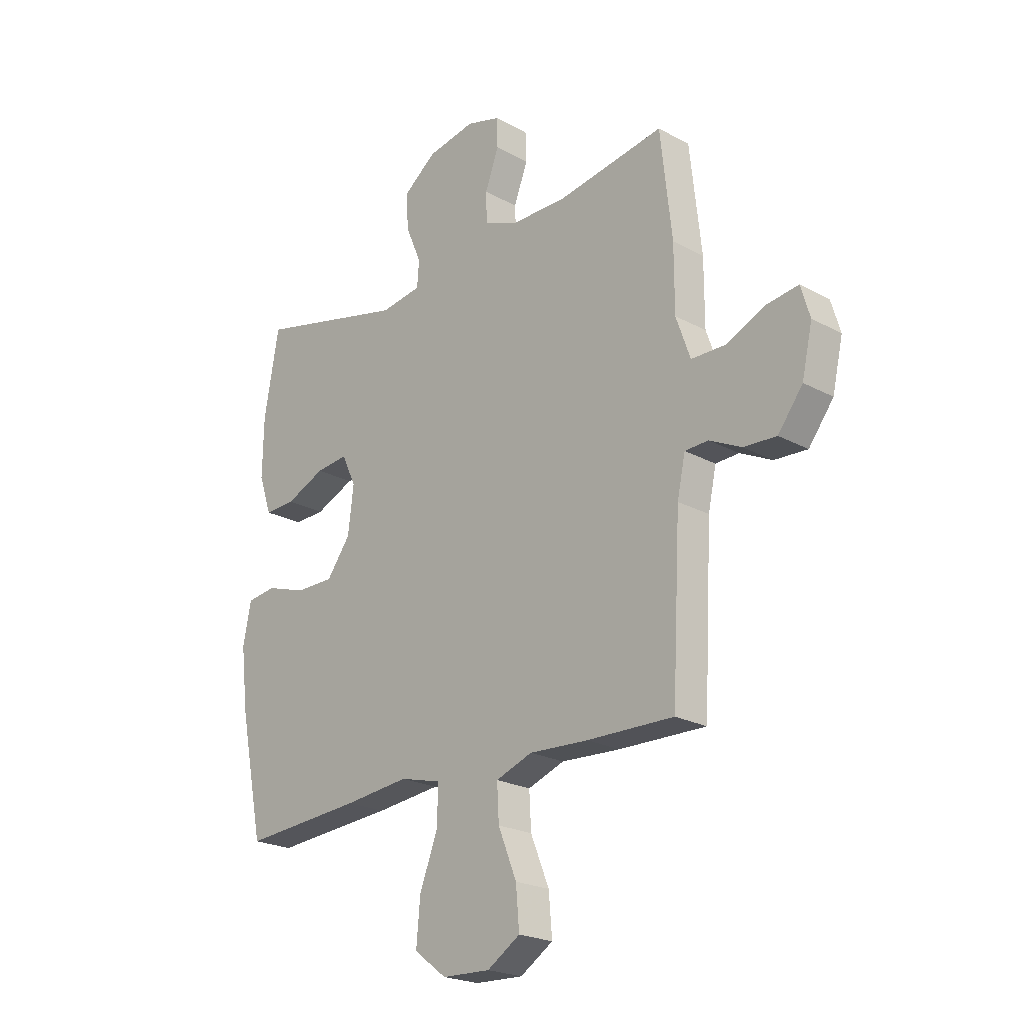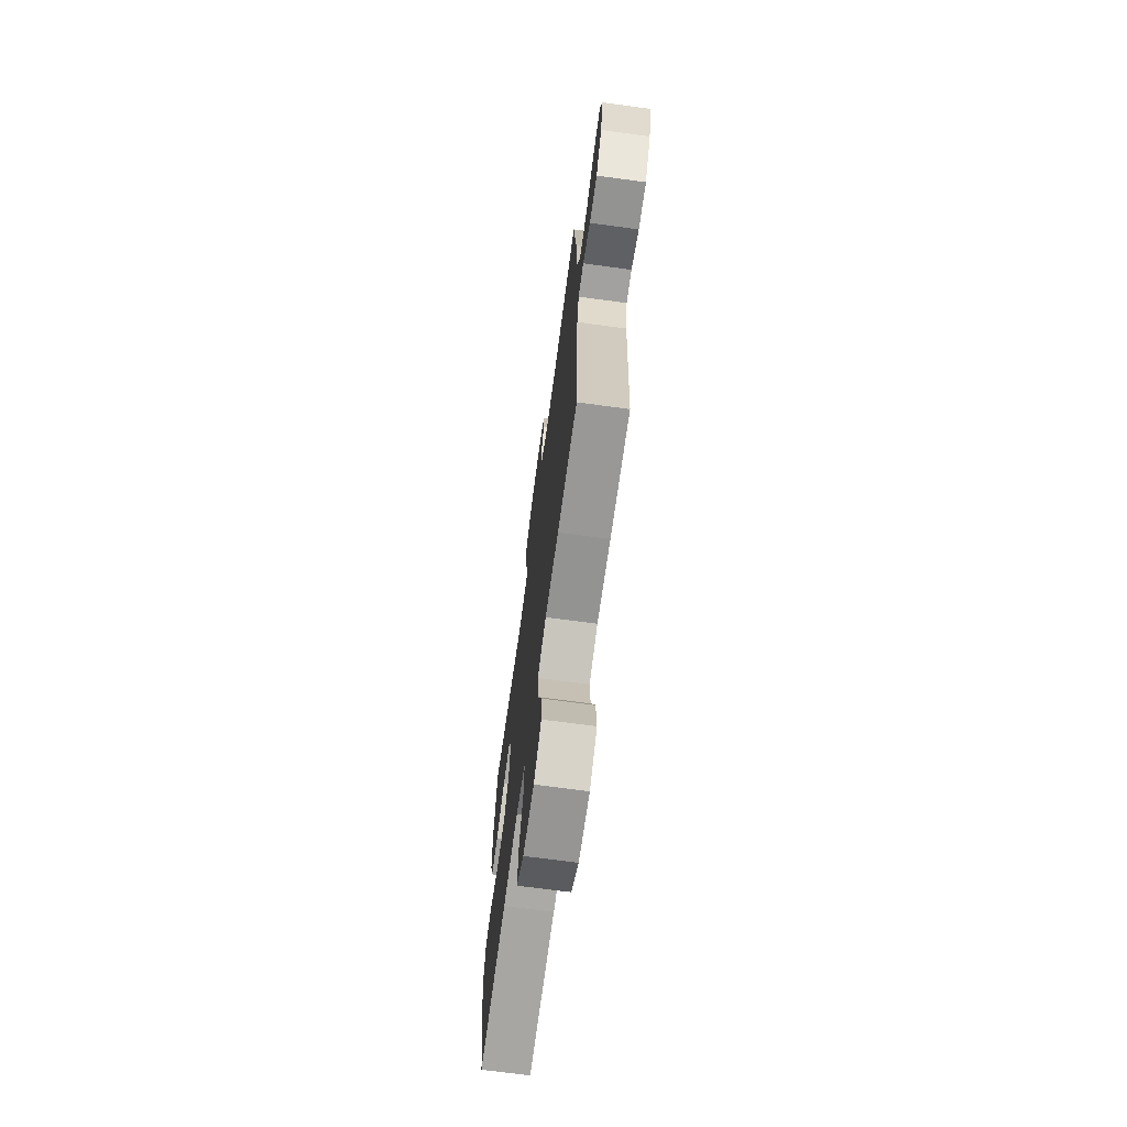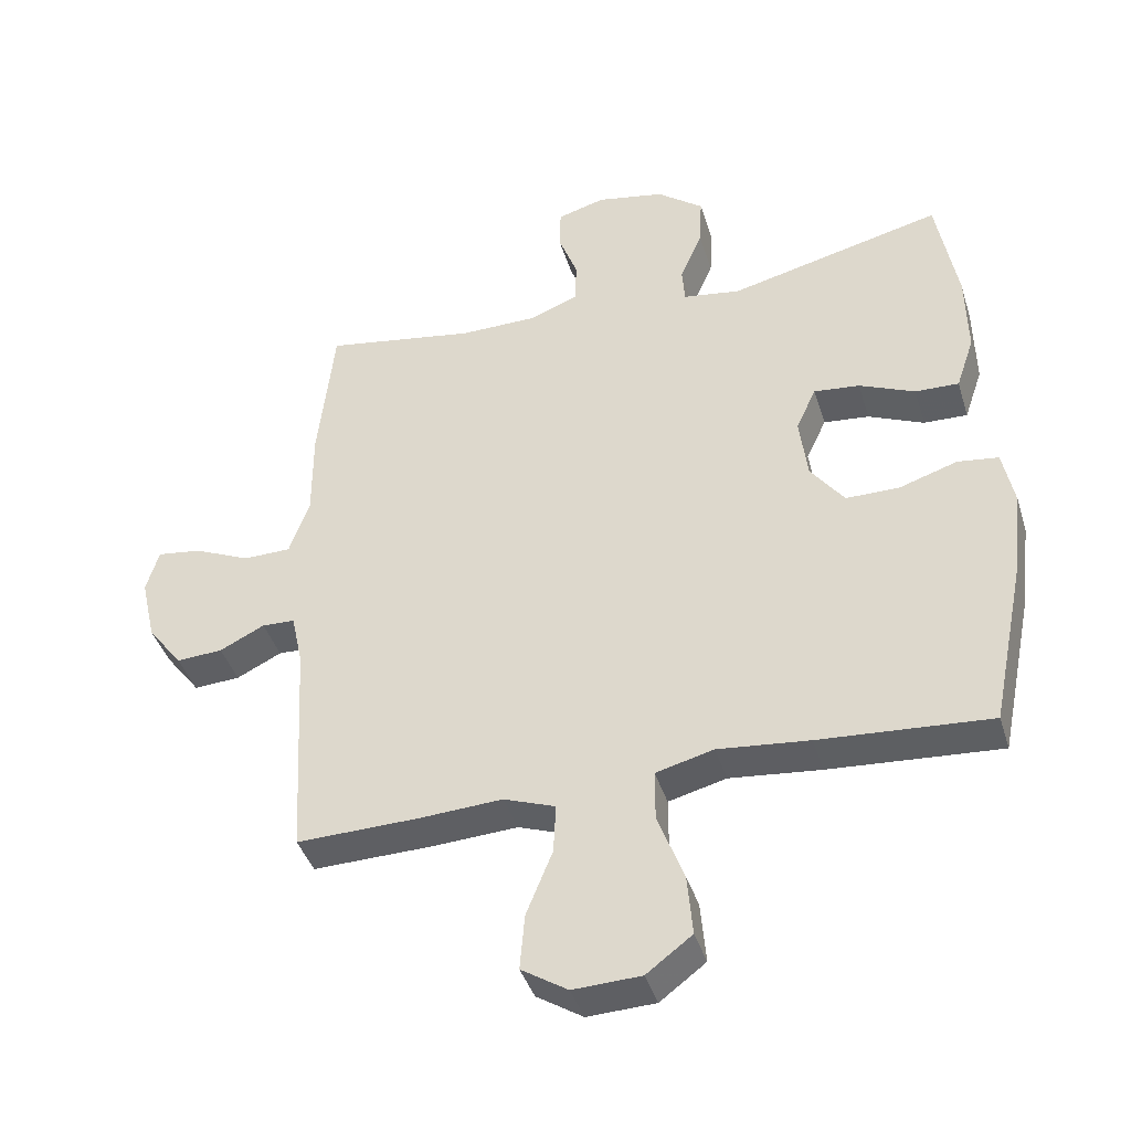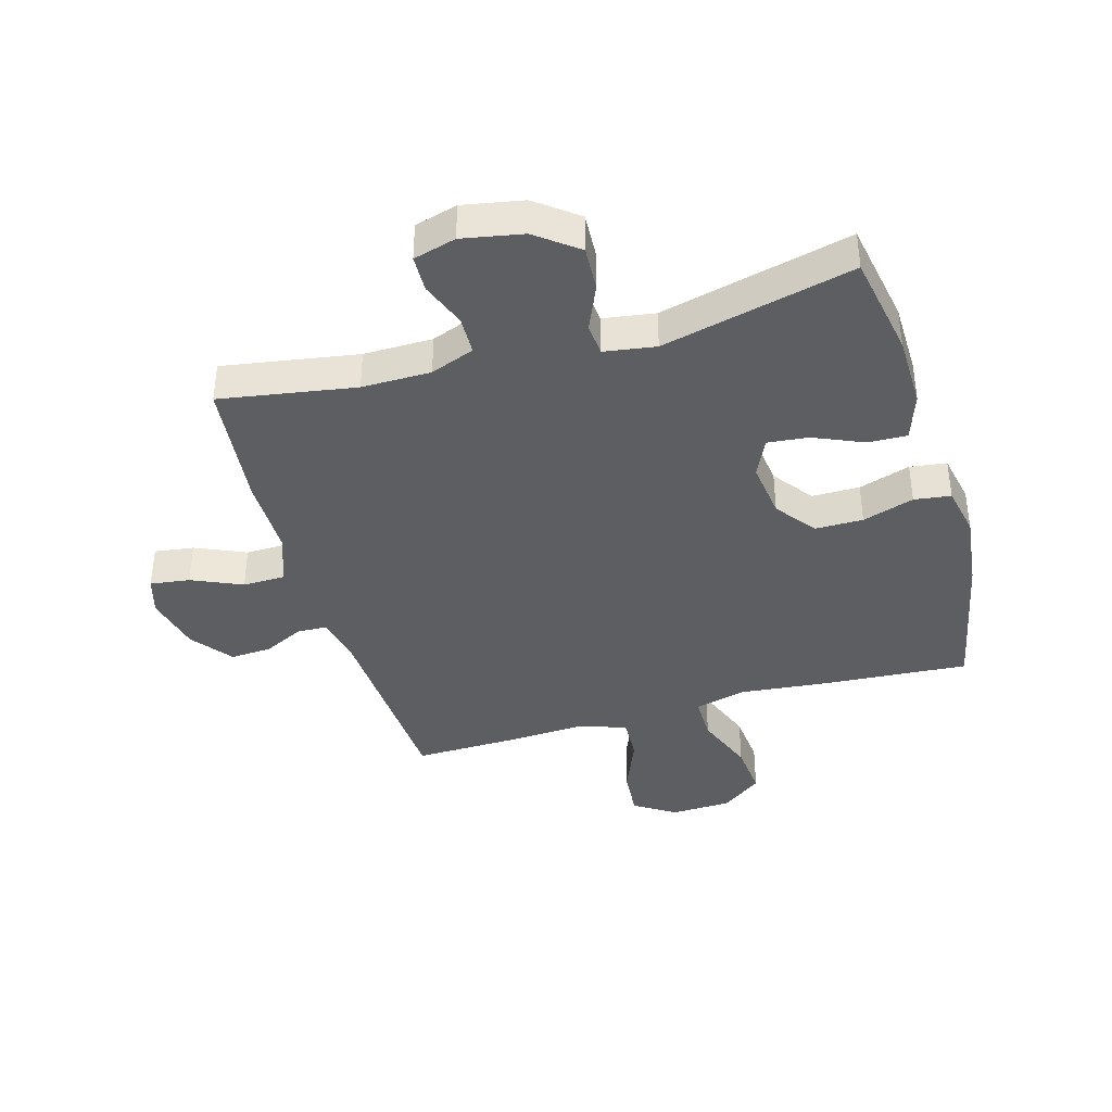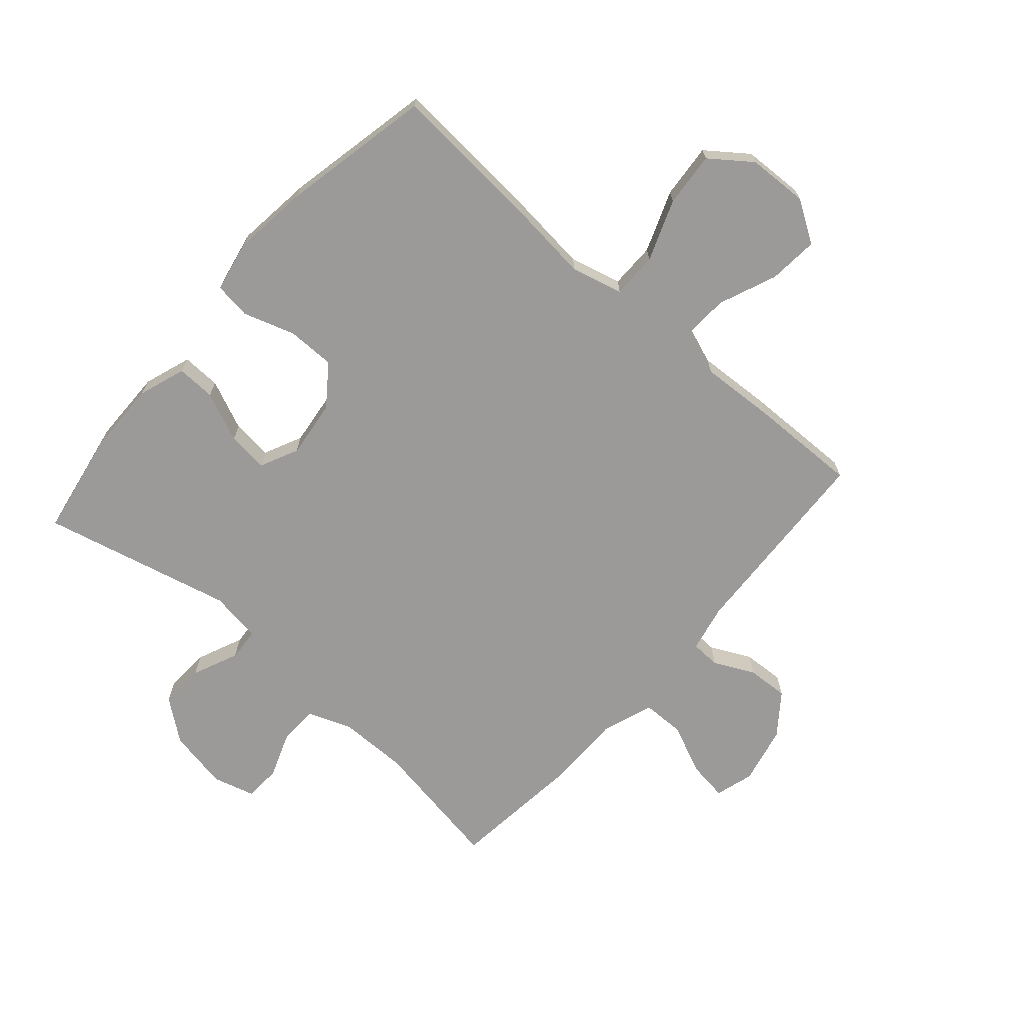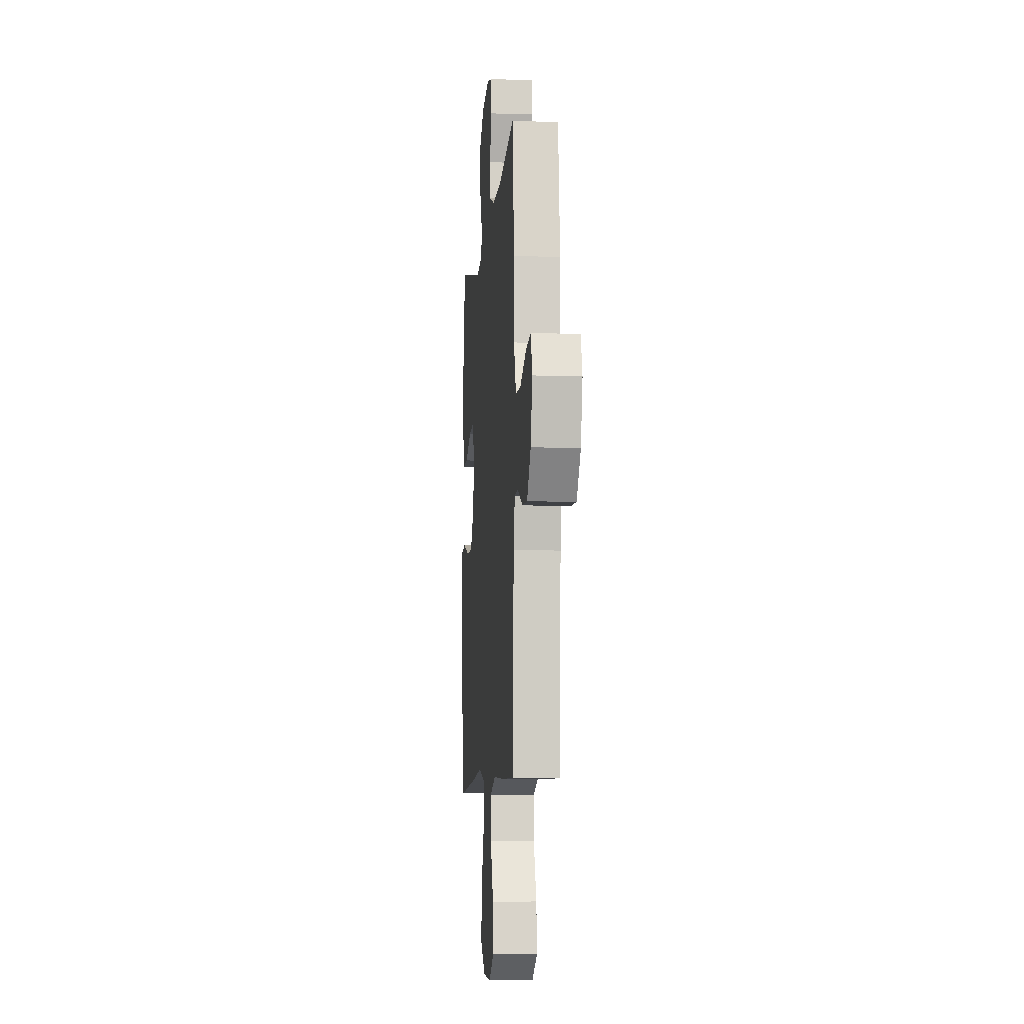
<metadata>
{"format":"obj","ext":"obj","renderer":"f3d","projection":"perspective","resolution":1024,"background":"white","views":[{"elev":-22.3,"azim":-133.3,"up":"+Z"},{"elev":-69.9,"azim":-97.7,"up":"+Z"},{"elev":-40.9,"azim":16.7,"up":"+Z"},{"elev":-39.2,"azim":16.1,"up":"+Y"},{"elev":-69.3,"azim":138.7,"up":"+Y"},{"elev":-8.0,"azim":-95.3,"up":"+Z"}]}
</metadata>
<code>
v 0.5 0.07 -0.5
v 0.246 0.07 -0.482
v 0.11 0.07 -0.468
v 0.024 0.07 -0.49
v 0.024 0.07 -0.566
v 0.063 0.07 -0.668
v 0.071 0.07 -0.759
v 0.003 0.07 -0.81
v -0.098 0.07 -0.814
v -0.167 0.07 -0.77
v -0.16 0.07 -0.687
v -0.121 0.07 -0.591
v -0.117 0.07 -0.517
v -0.194 0.07 -0.489
v -0.318 0.07 -0.496
v -0.5 0.07 -0.5
v -0.518 0.07 -0.164
v -0.535 0.07 -0.085
v -0.584 0.07 -0.083
v -0.651 0.07 -0.116
v -0.72 0.07 -0.12
v -0.772 0.07 -0.052
v -0.794 0.07 0.045
v -0.775 0.07 0.109
v -0.709 0.07 0.1
v -0.625 0.07 0.063
v -0.554 0.07 0.064
v -0.524 0.07 0.149
v -0.524 0.07 0.282
v -0.5 0.07 0.5
v -0.275 0.07 0.463
v -0.16 0.07 0.464
v -0.087 0.07 0.492
v -0.085 0.07 0.556
v -0.114 0.07 0.633
v -0.112 0.07 0.694
v -0.041 0.07 0.714
v 0.06 0.07 0.695
v 0.129 0.07 0.642
v 0.125 0.07 0.567
v 0.092 0.07 0.49
v 0.096 0.07 0.436
v 0.182 0.07 0.423
v 0.5 0.07 0.5
v 0.531 0.07 0.326
v 0.533 0.07 0.203
v 0.506 0.07 0.124
v 0.441 0.07 0.126
v 0.358 0.07 0.162
v 0.29 0.07 0.169
v 0.26 0.07 0.105
v 0.272 0.07 0.009
v 0.322 0.07 -0.058
v 0.402 0.07 -0.058
v 0.488 0.07 -0.03
v 0.549 0.07 -0.038
v 0.566 0.07 -0.123
v 0.551 0.07 -0.251
v 0.5 0 -0.5
v 0.246 0 -0.482
v 0.11 0 -0.468
v 0.024 0 -0.49
v 0.024 0 -0.566
v 0.063 0 -0.668
v 0.071 0 -0.759
v 0.003 0 -0.81
v -0.098 0 -0.814
v -0.167 0 -0.77
v -0.16 0 -0.687
v -0.121 0 -0.591
v -0.117 0 -0.517
v -0.194 0 -0.489
v -0.318 0 -0.496
v -0.5 0 -0.5
v -0.518 0 -0.164
v -0.535 0 -0.085
v -0.584 0 -0.083
v -0.651 0 -0.116
v -0.72 0 -0.12
v -0.772 0 -0.052
v -0.794 0 0.045
v -0.775 0 0.109
v -0.709 0 0.1
v -0.625 0 0.063
v -0.554 0 0.064
v -0.524 0 0.149
v -0.524 0 0.282
v -0.5 0 0.5
v -0.275 0 0.463
v -0.16 0 0.464
v -0.087 0 0.492
v -0.085 0 0.556
v -0.114 0 0.633
v -0.112 0 0.694
v -0.041 0 0.714
v 0.06 0 0.695
v 0.129 0 0.642
v 0.125 0 0.567
v 0.092 0 0.49
v 0.096 0 0.436
v 0.182 0 0.423
v 0.5 0 0.5
v 0.531 0 0.326
v 0.533 0 0.203
v 0.506 0 0.124
v 0.441 0 0.126
v 0.358 0 0.162
v 0.29 0 0.169
v 0.26 0 0.105
v 0.272 0 0.009
v 0.322 0 -0.058
v 0.402 0 -0.058
v 0.488 0 -0.03
v 0.549 0 -0.038
v 0.566 0 -0.123
v 0.551 0 -0.251
f 1 2 3
f 58 1 3
f 57 58 3
f 56 57 3
f 55 56 3
f 54 55 3
f 53 54 3 4
f 52 53 4
f 51 52 4
f 47 48 49
f 46 47 49
f 45 46 49
f 44 45 49
f 43 44 49
f 42 43 49 50
f 39 40 41
f 38 39 41
f 37 38 41
f 36 37 41
f 35 36 41
f 34 35 41
f 33 34 41 42
f 42 50 51
f 33 42 51
f 32 33 51
f 28 29 30 31
f 32 51 4
f 31 32 4
f 28 31 4
f 27 28 4
f 24 25 26
f 23 24 26
f 22 23 26
f 21 22 26
f 20 21 26
f 19 20 26
f 14 15 16 17
f 13 14 17 18
f 10 11 12
f 9 10 12
f 8 9 12
f 7 8 12
f 6 7 12
f 5 6 12
f 5 12 13
f 4 5 13 18
f 18 19 26 27
f 4 18 27
f 61 60 59
f 61 59 116
f 61 116 115
f 61 115 114
f 61 114 113
f 61 113 112
f 62 61 112 111
f 62 111 110
f 62 110 109
f 107 106 105
f 107 105 104
f 107 104 103
f 107 103 102
f 107 102 101
f 108 107 101 100
f 99 98 97
f 99 97 96
f 99 96 95
f 99 95 94
f 99 94 93
f 99 93 92
f 100 99 92 91
f 109 108 100
f 109 100 91
f 109 91 90
f 89 88 87 86
f 62 109 90
f 62 90 89
f 62 89 86
f 62 86 85
f 84 83 82
f 84 82 81
f 84 81 80
f 84 80 79
f 84 79 78
f 84 78 77
f 75 74 73 72
f 76 75 72 71
f 70 69 68
f 70 68 67
f 70 67 66
f 70 66 65
f 70 65 64
f 70 64 63
f 71 70 63
f 76 71 63 62
f 85 84 77 76
f 85 76 62
f 1 59 60 2
f 2 60 61 3
f 3 61 62 4
f 4 62 63 5
f 5 63 64 6
f 6 64 65 7
f 7 65 66 8
f 8 66 67 9
f 9 67 68 10
f 10 68 69 11
f 11 69 70 12
f 12 70 71 13
f 13 71 72 14
f 14 72 73 15
f 15 73 74 16
f 16 74 75 17
f 17 75 76 18
f 18 76 77 19
f 19 77 78 20
f 20 78 79 21
f 21 79 80 22
f 22 80 81 23
f 23 81 82 24
f 24 82 83 25
f 25 83 84 26
f 26 84 85 27
f 27 85 86 28
f 28 86 87 29
f 29 87 88 30
f 30 88 89 31
f 31 89 90 32
f 32 90 91 33
f 33 91 92 34
f 34 92 93 35
f 35 93 94 36
f 36 94 95 37
f 37 95 96 38
f 38 96 97 39
f 39 97 98 40
f 40 98 99 41
f 41 99 100 42
f 42 100 101 43
f 43 101 102 44
f 44 102 103 45
f 45 103 104 46
f 46 104 105 47
f 47 105 106 48
f 48 106 107 49
f 49 107 108 50
f 50 108 109 51
f 51 109 110 52
f 52 110 111 53
f 53 111 112 54
f 54 112 113 55
f 55 113 114 56
f 56 114 115 57
f 57 115 116 58
f 58 116 59 1

</code>
